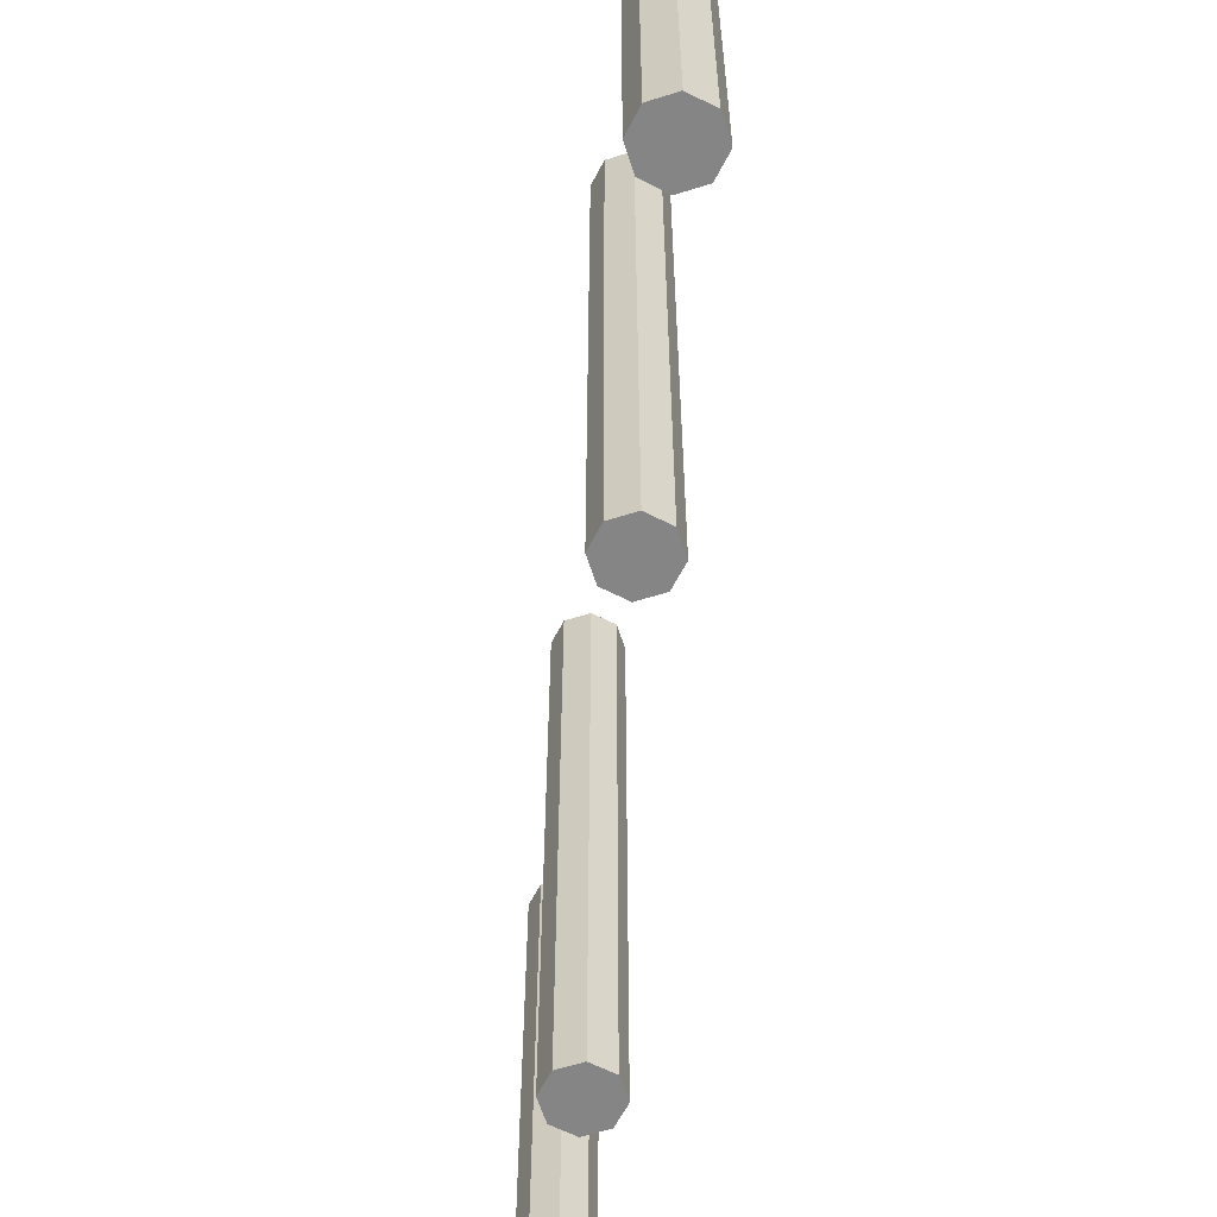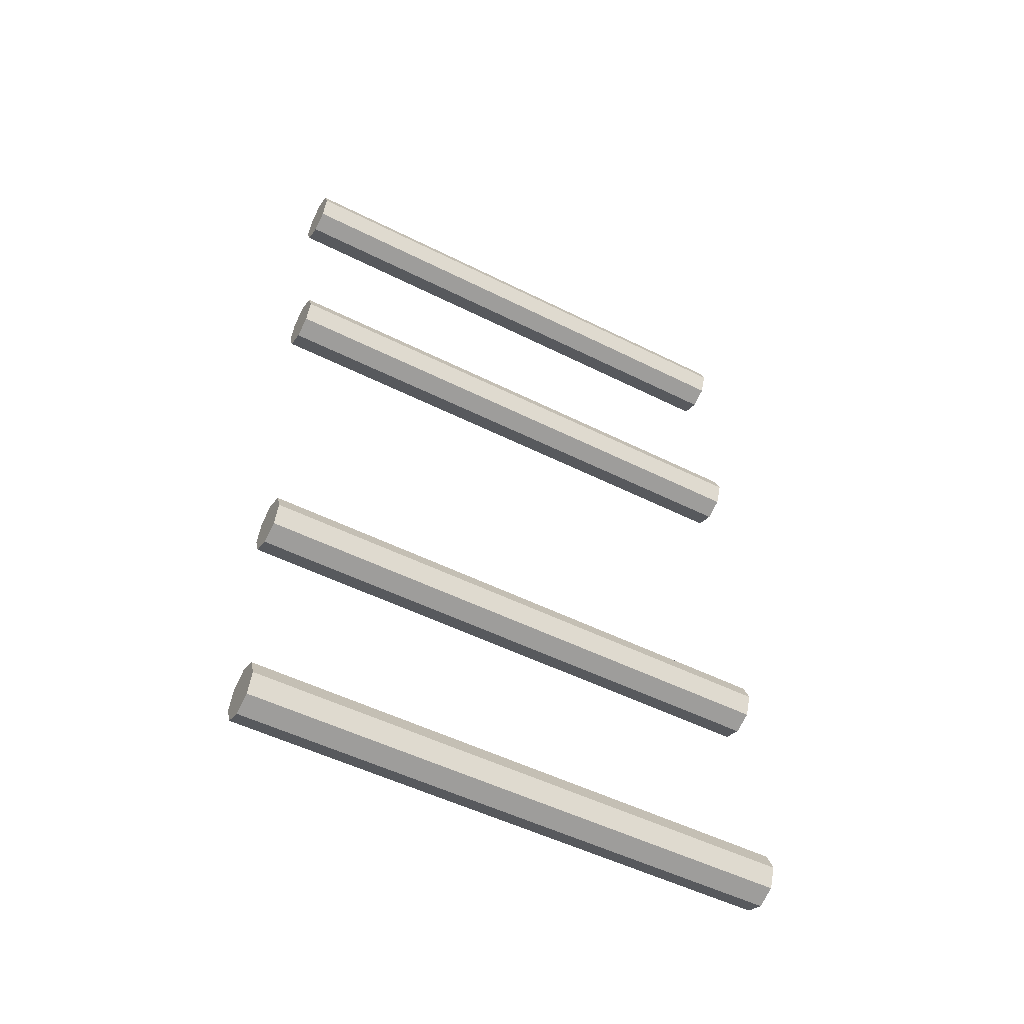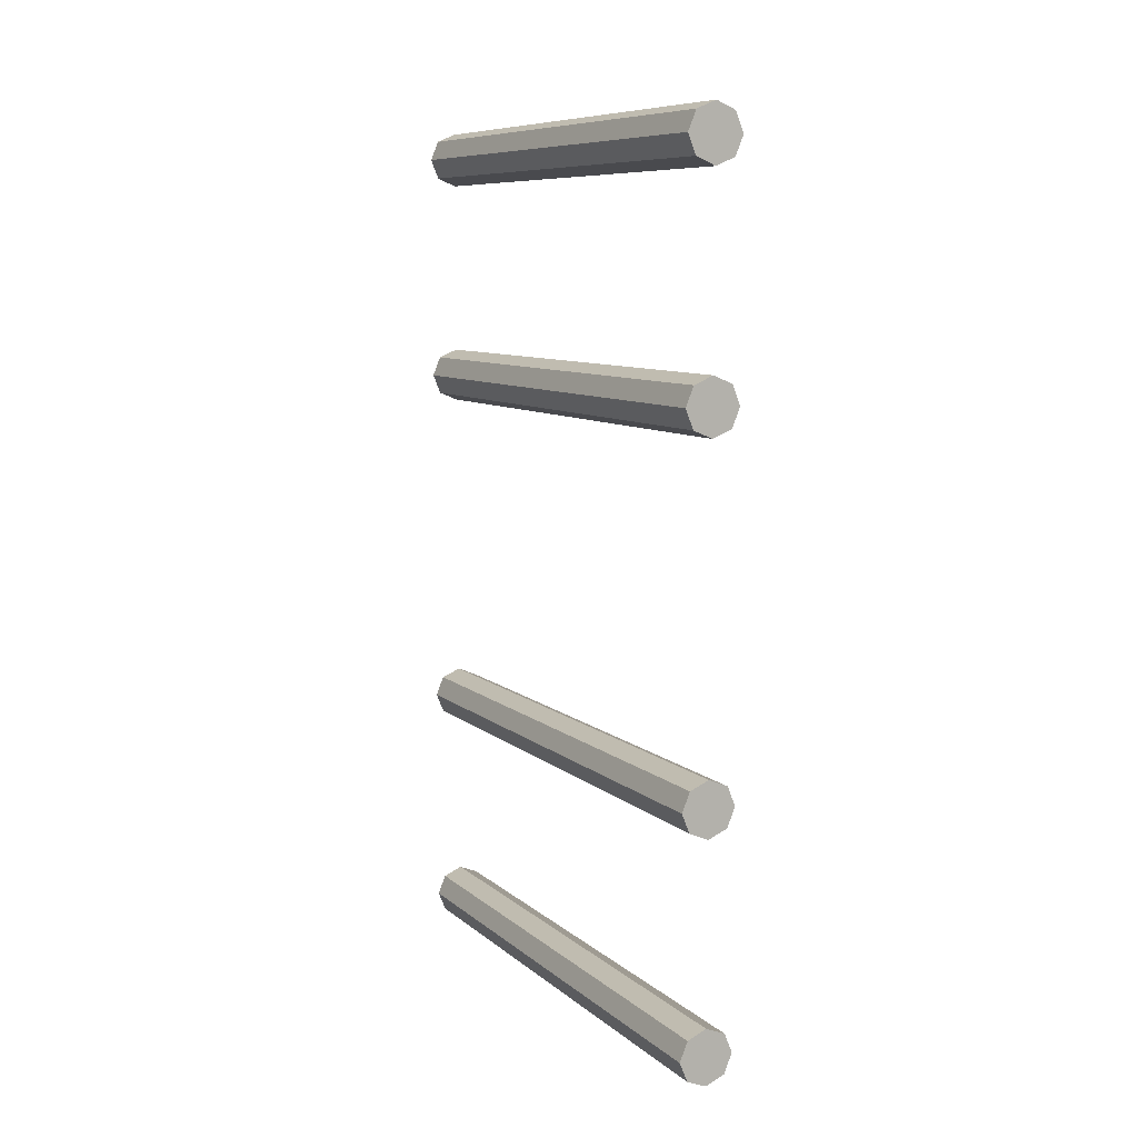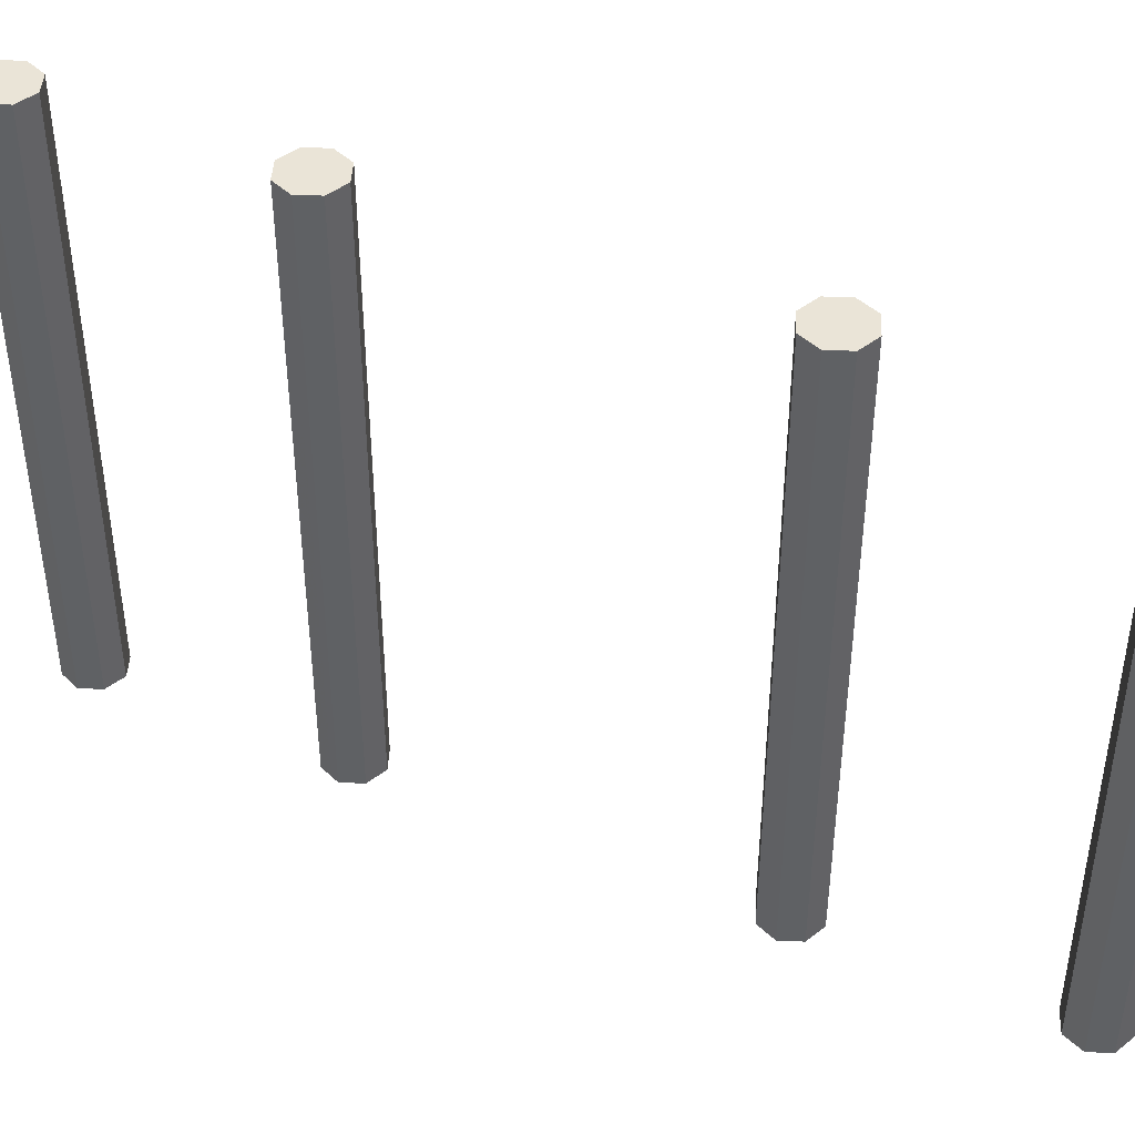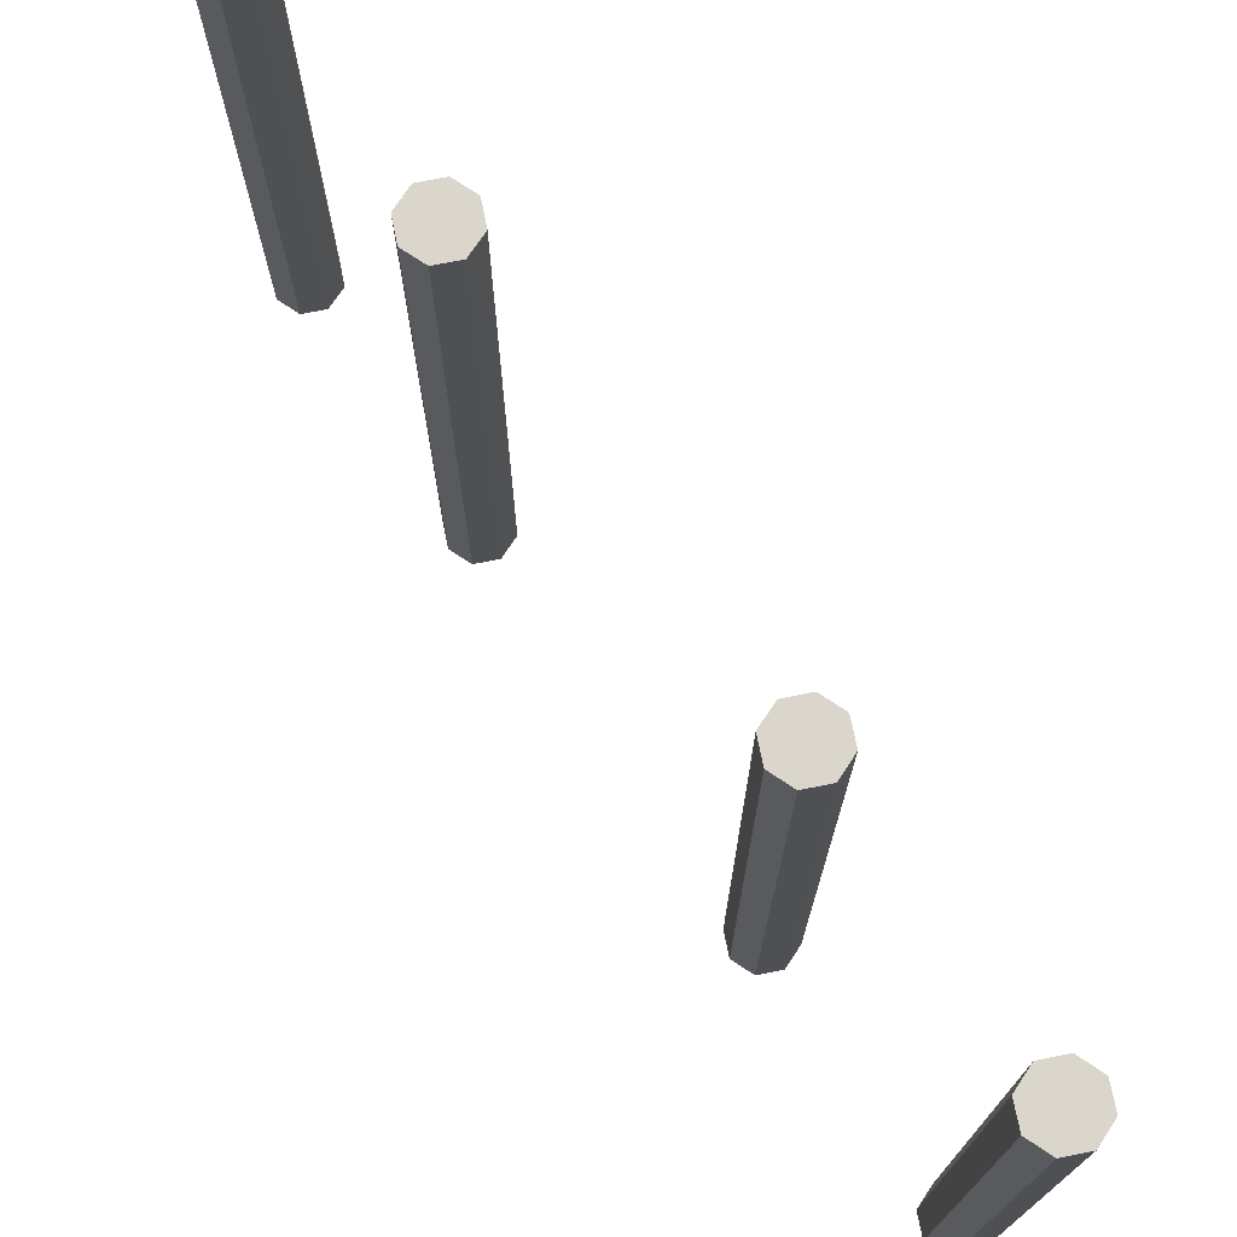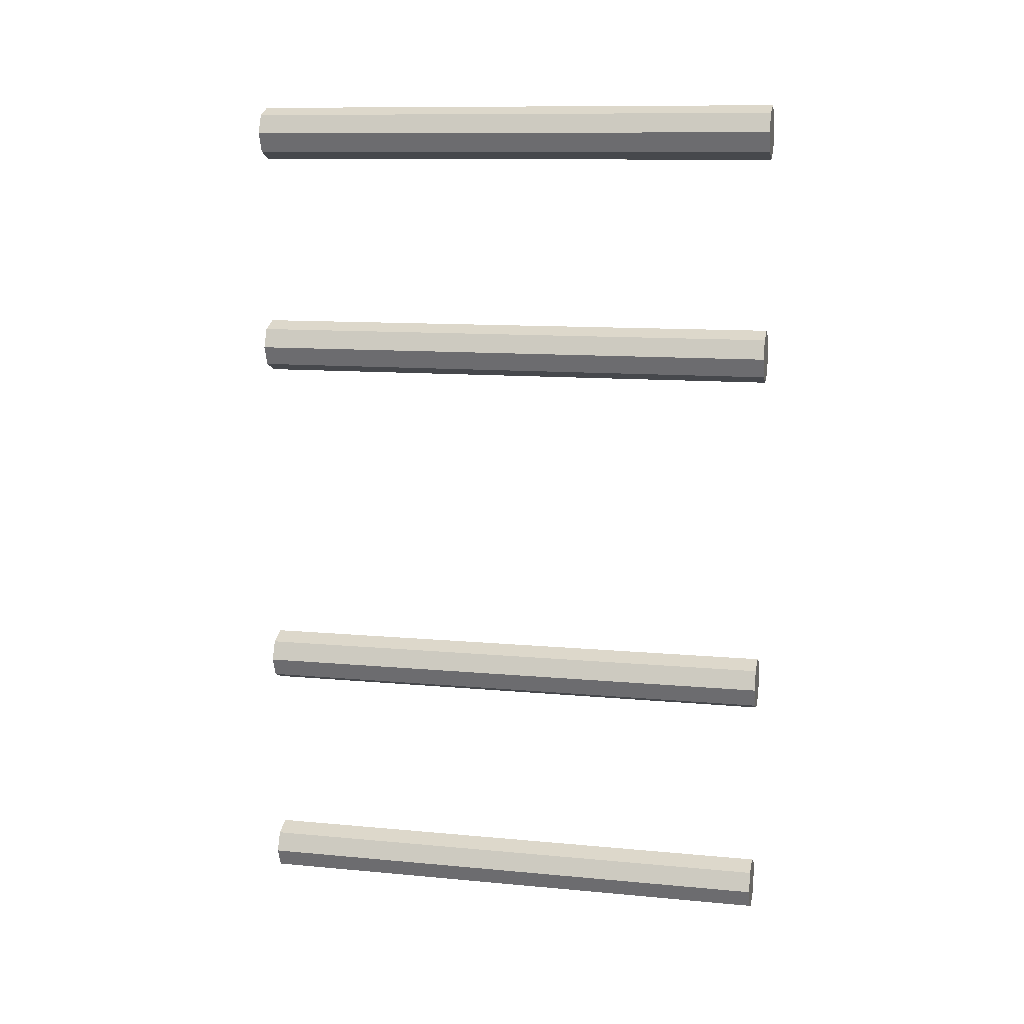
<metadata>
{"format":"obj","ext":"obj","renderer":"f3d","projection":"perspective","resolution":1024,"background":"white","views":[{"elev":-61.8,"azim":175.2,"up":"+Z"},{"elev":-50.5,"azim":-118.9,"up":"+Y"},{"elev":8.8,"azim":-26.9,"up":"+Y"},{"elev":43.7,"azim":-64.7,"up":"+Z"},{"elev":73.5,"azim":-33.8,"up":"+Z"},{"elev":11.3,"azim":102.8,"up":"+Y"}]}
</metadata>
<code>
g default
v 0.1163 0.3658 1.269
v 0.1517 0.3805 1.269
v 0.187 0.3658 1.269
v 0.2017 0.3305 1.269
v 0.187 0.2951 1.269
v 0.1517 0.2805 1.269
v 0.1163 0.2951 1.269
v 0.1017 0.3305 1.269
v 0.1163 0.3658 0.2686
v 0.1517 0.3805 0.2686
v 0.187 0.3658 0.2686
v 0.2017 0.3305 0.2686
v 0.187 0.2951 0.2686
v 0.1517 0.2805 0.2686
v 0.1163 0.2951 0.2686
v 0.1017 0.3305 0.2686
v 0.1517 0.3305 1.269
v 0.1517 0.3305 0.2686
v 0.1163 0.7875 1.269
v 0.1517 0.8022 1.269
v 0.187 0.7875 1.269
v 0.2017 0.7522 1.269
v 0.187 0.7168 1.269
v 0.1517 0.7022 1.269
v 0.1163 0.7168 1.269
v 0.1017 0.7522 1.269
v 0.1163 0.7875 0.2686
v 0.1517 0.8022 0.2686
v 0.187 0.7875 0.2686
v 0.2017 0.7522 0.2686
v 0.187 0.7168 0.2686
v 0.1517 0.7022 0.2686
v 0.1163 0.7168 0.2686
v 0.1017 0.7522 0.2686
v 0.1517 0.7522 1.269
v 0.1517 0.7522 0.2686
v 0.1163 1.44 1.269
v 0.1517 1.454 1.269
v 0.187 1.44 1.269
v 0.2017 1.404 1.269
v 0.187 1.369 1.269
v 0.1517 1.354 1.269
v 0.1163 1.369 1.269
v 0.1017 1.404 1.269
v 0.1163 1.44 0.2686
v 0.1517 1.454 0.2686
v 0.187 1.44 0.2686
v 0.2017 1.404 0.2686
v 0.187 1.369 0.2686
v 0.1517 1.354 0.2686
v 0.1163 1.369 0.2686
v 0.1017 1.404 0.2686
v 0.1517 1.404 1.269
v 0.1517 1.404 0.2686
v 0.1163 1.861 1.269
v 0.1517 1.876 1.269
v 0.187 1.861 1.269
v 0.2017 1.826 1.269
v 0.187 1.791 1.269
v 0.1517 1.776 1.269
v 0.1163 1.791 1.269
v 0.1017 1.826 1.269
v 0.1163 1.861 0.2686
v 0.1517 1.876 0.2686
v 0.187 1.861 0.2686
v 0.2017 1.826 0.2686
v 0.187 1.791 0.2686
v 0.1517 1.776 0.2686
v 0.1163 1.791 0.2686
v 0.1017 1.826 0.2686
v 0.1517 1.826 1.269
v 0.1517 1.826 0.2686
g polySurface66
f 1 2 10 9
f 2 3 11 10
f 3 4 12 11
f 4 5 13 12
f 5 6 14 13
f 6 7 15 14
f 7 8 16 15
f 8 1 9 16
f 2 1 17
f 3 2 17
f 4 3 17
f 5 4 17
f 6 5 17
f 7 6 17
f 8 7 17
f 1 8 17
f 9 10 18
f 10 11 18
f 11 12 18
f 12 13 18
f 13 14 18
f 14 15 18
f 15 16 18
f 16 9 18
f 19 20 28 27
f 20 21 29 28
f 21 22 30 29
f 22 23 31 30
f 23 24 32 31
f 24 25 33 32
f 25 26 34 33
f 26 19 27 34
f 20 19 35
f 21 20 35
f 22 21 35
f 23 22 35
f 24 23 35
f 25 24 35
f 26 25 35
f 19 26 35
f 27 28 36
f 28 29 36
f 29 30 36
f 30 31 36
f 31 32 36
f 32 33 36
f 33 34 36
f 34 27 36
f 37 38 46 45
f 38 39 47 46
f 39 40 48 47
f 40 41 49 48
f 41 42 50 49
f 42 43 51 50
f 43 44 52 51
f 44 37 45 52
f 38 37 53
f 39 38 53
f 40 39 53
f 41 40 53
f 42 41 53
f 43 42 53
f 44 43 53
f 37 44 53
f 45 46 54
f 46 47 54
f 47 48 54
f 48 49 54
f 49 50 54
f 50 51 54
f 51 52 54
f 52 45 54
f 55 56 64 63
f 56 57 65 64
f 57 58 66 65
f 58 59 67 66
f 59 60 68 67
f 60 61 69 68
f 61 62 70 69
f 62 55 63 70
f 56 55 71
f 57 56 71
f 58 57 71
f 59 58 71
f 60 59 71
f 61 60 71
f 62 61 71
f 55 62 71
f 63 64 72
f 64 65 72
f 65 66 72
f 66 67 72
f 67 68 72
f 68 69 72
f 69 70 72
f 70 63 72

</code>
